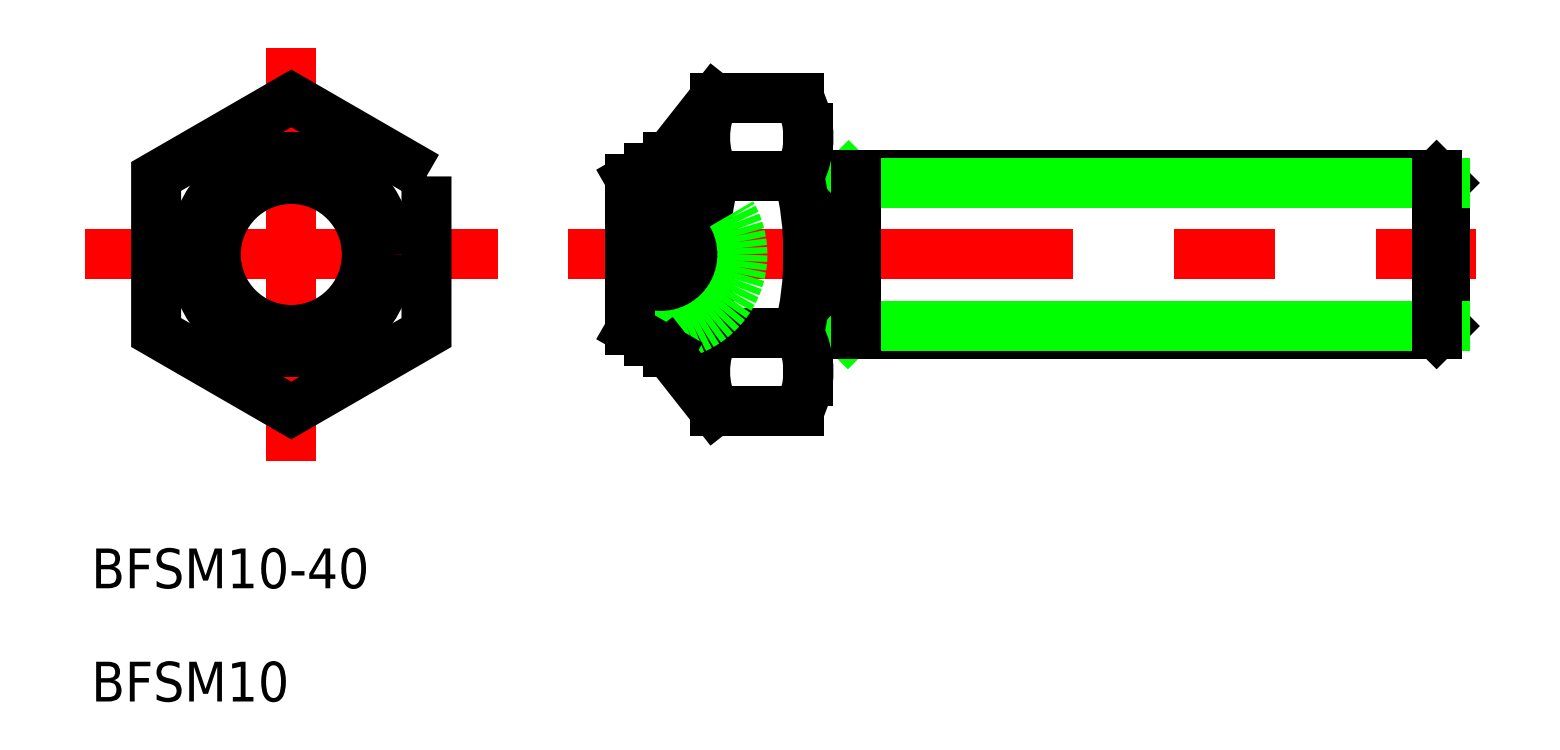
<metadata>
{"format":"dxf","ext":"dxf","renderer":"ezdxf+matplotlib","layout":"modelspace","background":"white","min_lineweight":24,"dpi":150}
</metadata>
<code>
0
SECTION
2
ENTITIES
0
LINE
8
CENTER
10
502.1
20
450.8
30
0
11
502.1
21
476.8
31
0
0
LINE
8
CENTER
10
489.1
20
463.8
30
0
11
515.1
21
463.8
31
0
0
POLYLINE
8
0
66
     1
10
0
20
0
30
0
70
     1
0
VERTEX
8
0
10
510.6
20
468.7
30
0
0
VERTEX
8
0
10
502.1
20
473.6
30
0
0
VERTEX
8
0
10
493.6
20
468.7
30
0
0
VERTEX
8
0
10
493.6
20
458.9
30
0
0
VERTEX
8
0
10
502.1
20
454
30
0
0
VERTEX
8
0
10
510.6
20
458.9
30
0
0
SEQEND
8
0
0
LINE
8
CENTER
10
519.5
20
463.8
30
0
11
576.6
21
463.8
31
0
0
LINE
8
0
10
574.6
20
468.3
30
0
11
574.6
21
459.3
31
0
0
LINE
8
0
10
534.6
20
471.7
30
0
11
534.6
21
455.8
31
0
0
LINE
8
0
10
528.7
20
473.6
30
0
11
534
21
473.6
31
0
0
LINE
8
0
10
524.6
20
469.2
30
0
11
524.6
21
458.3
31
0
0
LINE
8
0
10
528.7
20
468.7
30
0
11
534
21
468.7
31
0
0
ARC
8
0
10
548.5
20
463.8
30
0
40
20.37
50
166.1
51
193.9
0
ARC
8
0
10
533.5
20
456.4
30
0
40
5.317
50
152.5
51
207.5
0
ARC
8
0
10
533.5
20
471.1
30
0
40
5.317
50
152.5
51
207.5
0
LINE
8
0
10
528.7
20
458.9
30
0
11
534
21
458.9
31
0
0
LINE
8
0
10
528.7
20
454
30
0
11
534
21
454
31
0
0
LINE
8
0
10
534.6
20
468.8
30
0
11
574.1
21
468.8
31
0
0
LINE
8
0
10
574.1
20
458.8
30
0
11
534.6
21
458.8
31
0
0
LINE
8
0
10
574.1
20
468.8
30
0
11
574.6
21
468.3
31
0
0
LINE
8
0
10
574.6
20
459.3
30
0
11
574.1
21
458.8
31
0
0
LINE
8
0
10
574.6
20
468.3
30
0
11
537.6
21
468.3
31
0
0
LINE
8
0
10
574.6
20
459.3
30
0
11
537.6
21
459.3
31
0
0
LINE
8
0
10
574.1
20
468.8
30
0
11
574.1
21
458.8
31
0
0
LINE
8
0
10
537.2
20
468.8
30
0
11
537.7
21
468.3
31
0
0
LINE
8
0
10
537.6
20
459.3
30
0
11
537.1
21
458.8
31
0
0
LINE
8
0
10
537.6
20
468.8
30
0
11
537.6
21
458.8
31
0
0
TEXT
8
0
10
489.5
20
442.8
30
0
40
2.5
1
BFSM10-40
0
TEXT
8
0
10
489.5
20
435.7
30
0
40
2.5
1
BFSM10
0
LINE
8
0
10
525.8
20
469.9
30
0
11
525.8
21
457.6
31
0
0
ARC
8
0
10
529.3
20
471.1
30
0
40
5.317
50
332.5
51
27.48
0
ARC
8
0
10
514.3
20
463.8
30
0
40
20.37
50
346.1
51
13.94
0
ARC
8
0
10
529.3
20
456.4
30
0
40
5.317
50
332.5
51
27.48
0
ARC
8
0
10
525.4
20
463.8
30
0
40
5.125
50
247.9
51
112.1
0
LINE
8
0
10
523.4
20
468.5
30
0
11
523.4
21
459
31
0
0
LINE
8
0
10
523.4
20
468.5
30
0
11
525.8
21
469.9
31
0
0
LINE
8
0
10
528.7
20
473.6
30
0
11
525.8
21
469.9
31
0
0
LINE
8
0
10
528.7
20
454
30
0
11
525.8
21
457.6
31
0
0
LINE
8
0
10
523.4
20
459
30
0
11
525.8
21
457.6
31
0
0
CIRCLE
8
0
10
502.1
20
463.8
30
0
40
5
0
CIRCLE
8
0
10
502.1
20
463.8
30
0
40
4.75
0
CIRCLE
8
0
10
502.1
20
463.8
30
0
40
5.443
0
CIRCLE
8
0
10
502.1
20
463.8
30
0
40
6.136
0
ENDSEC
0
EOF

</code>
